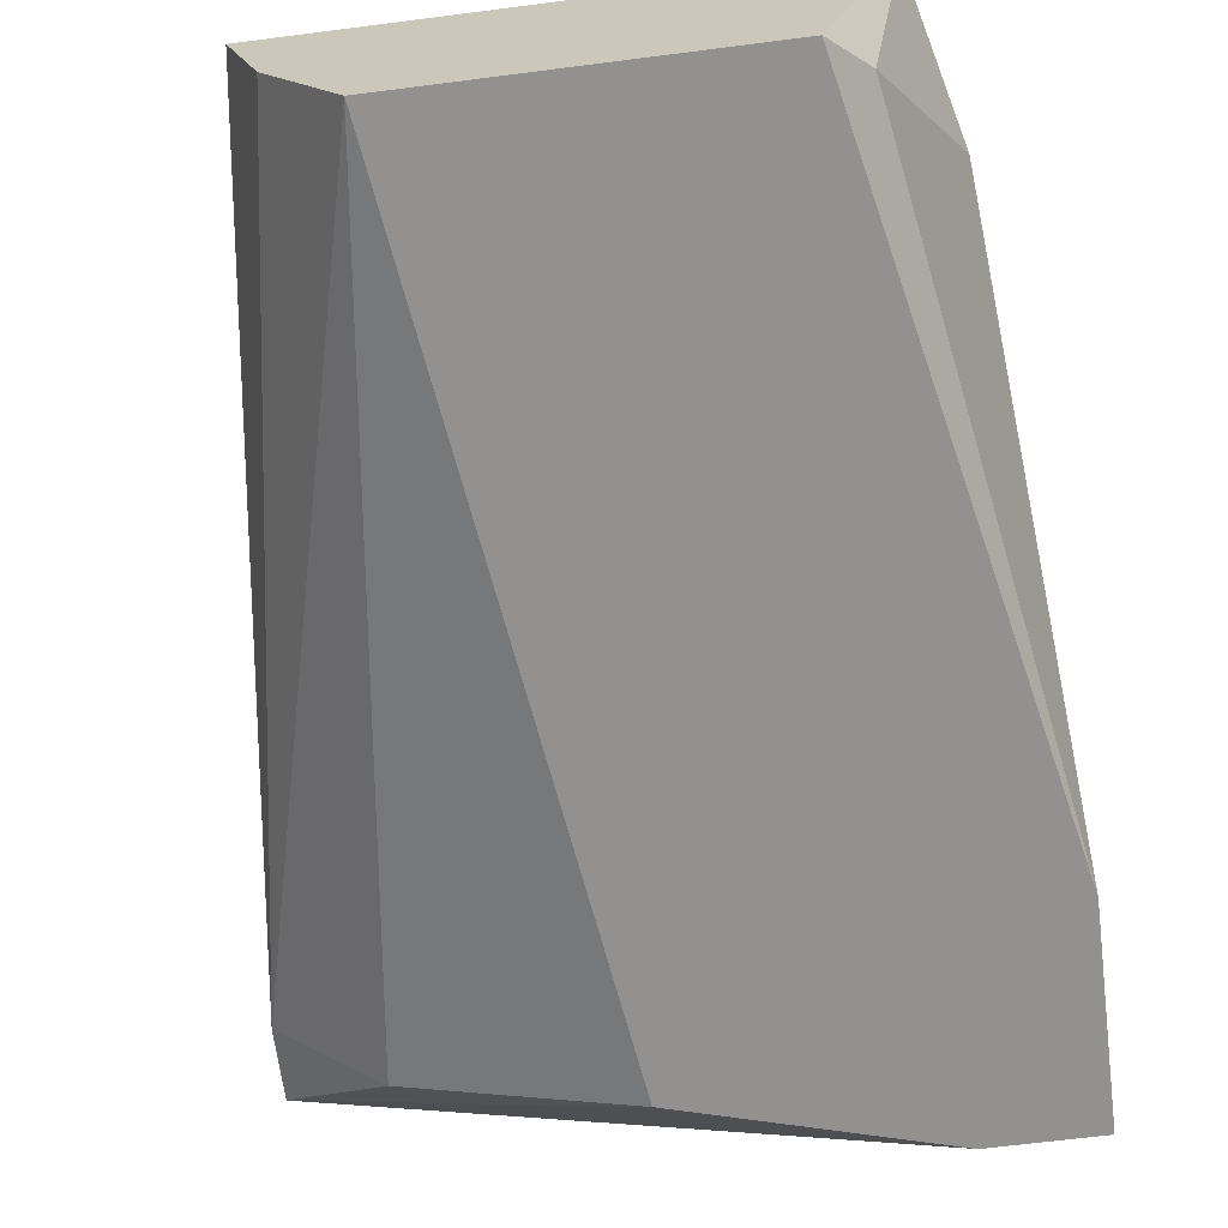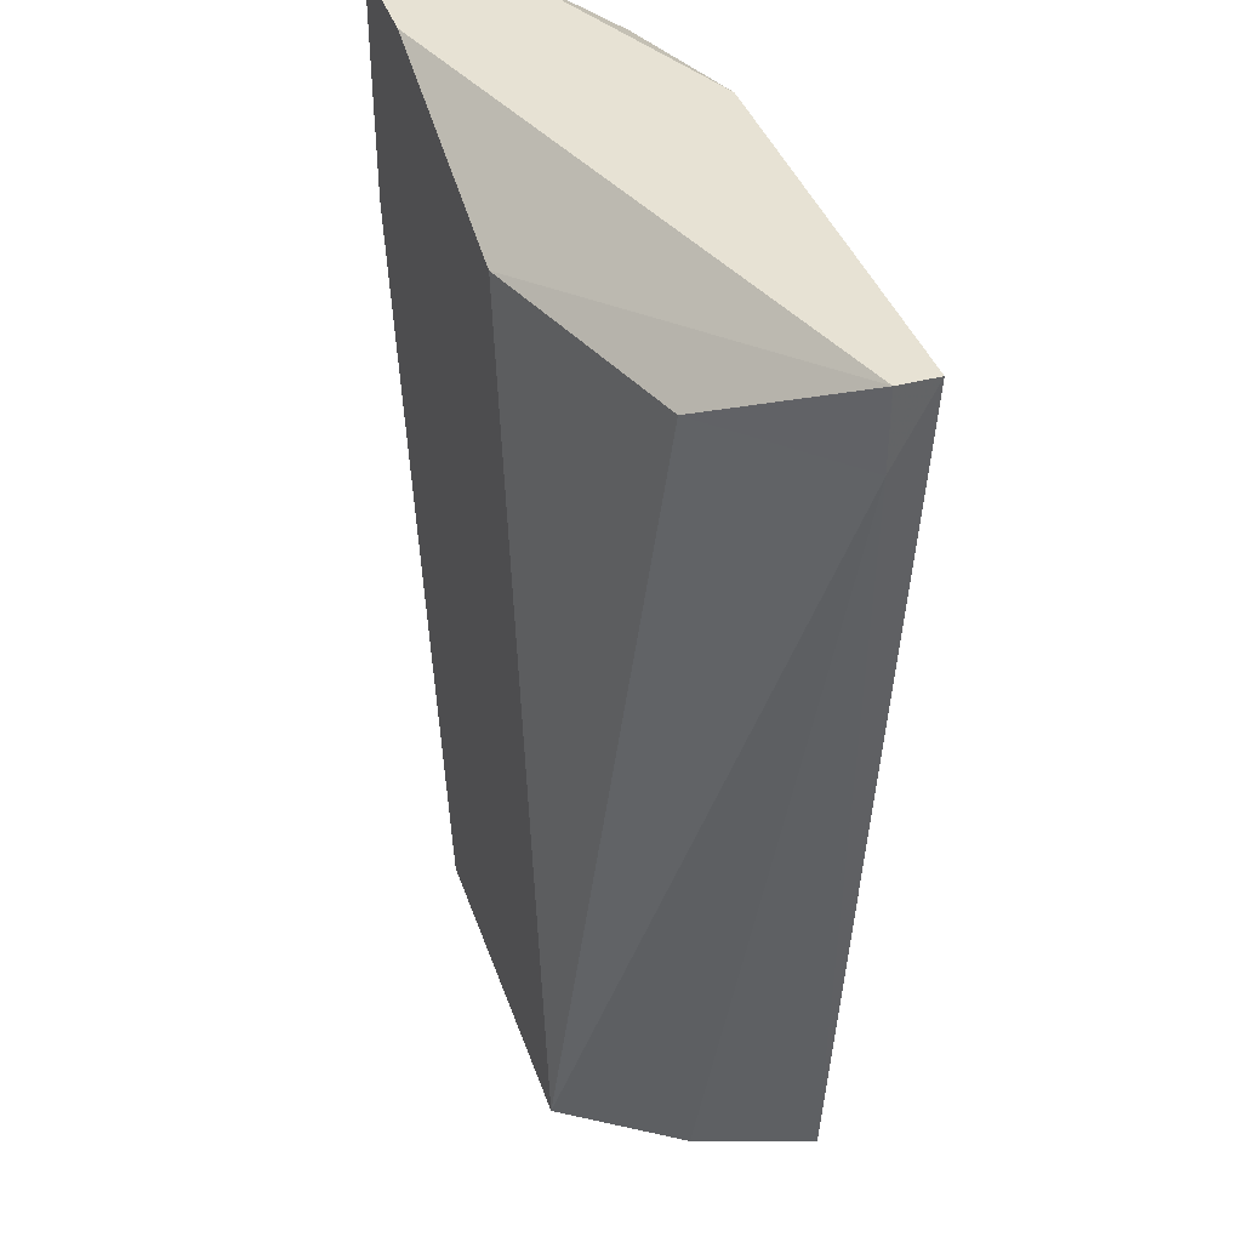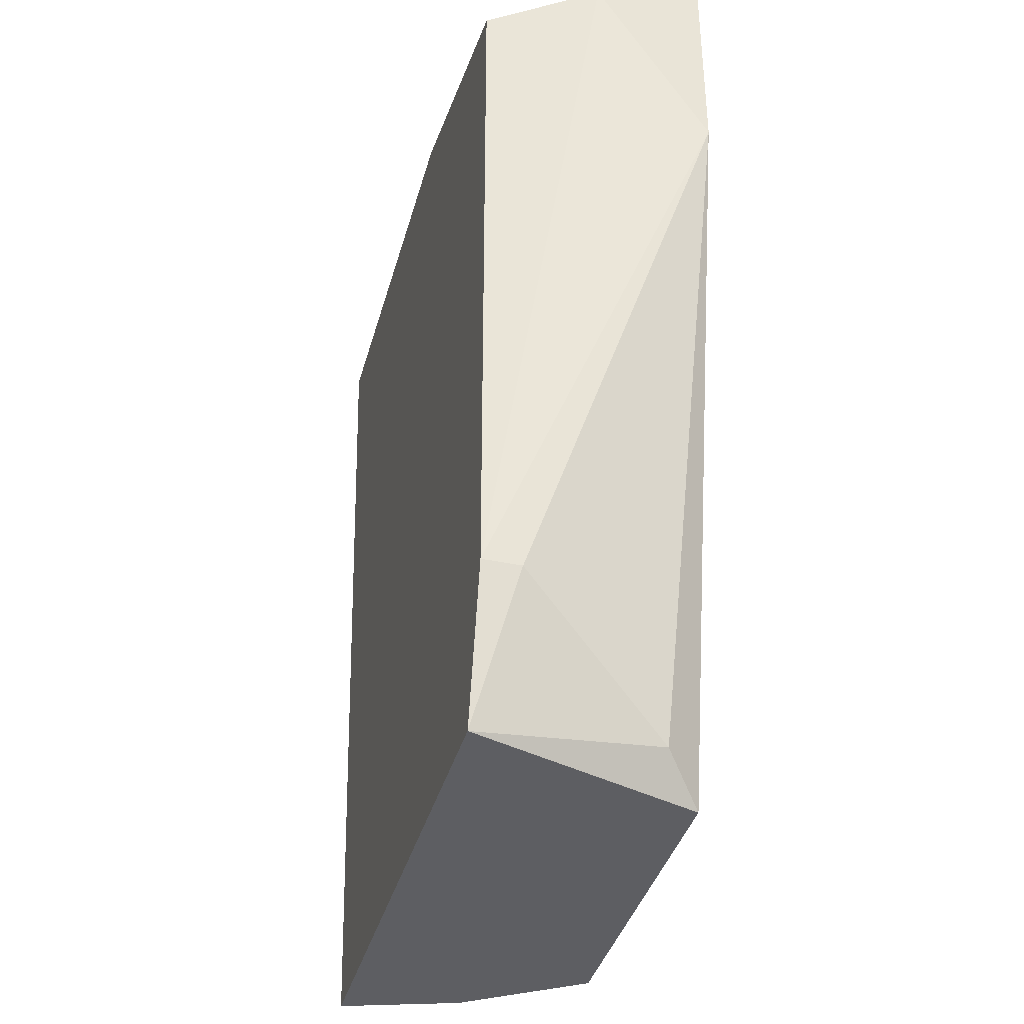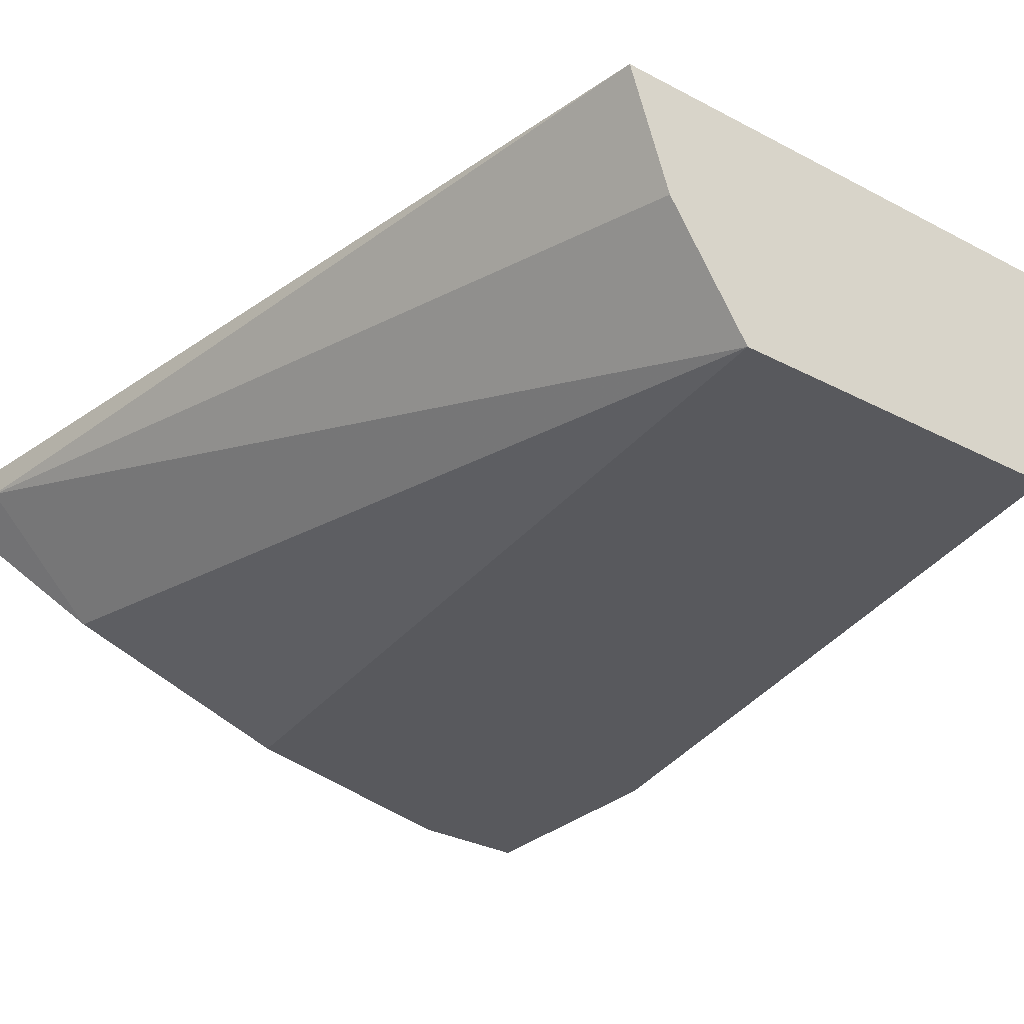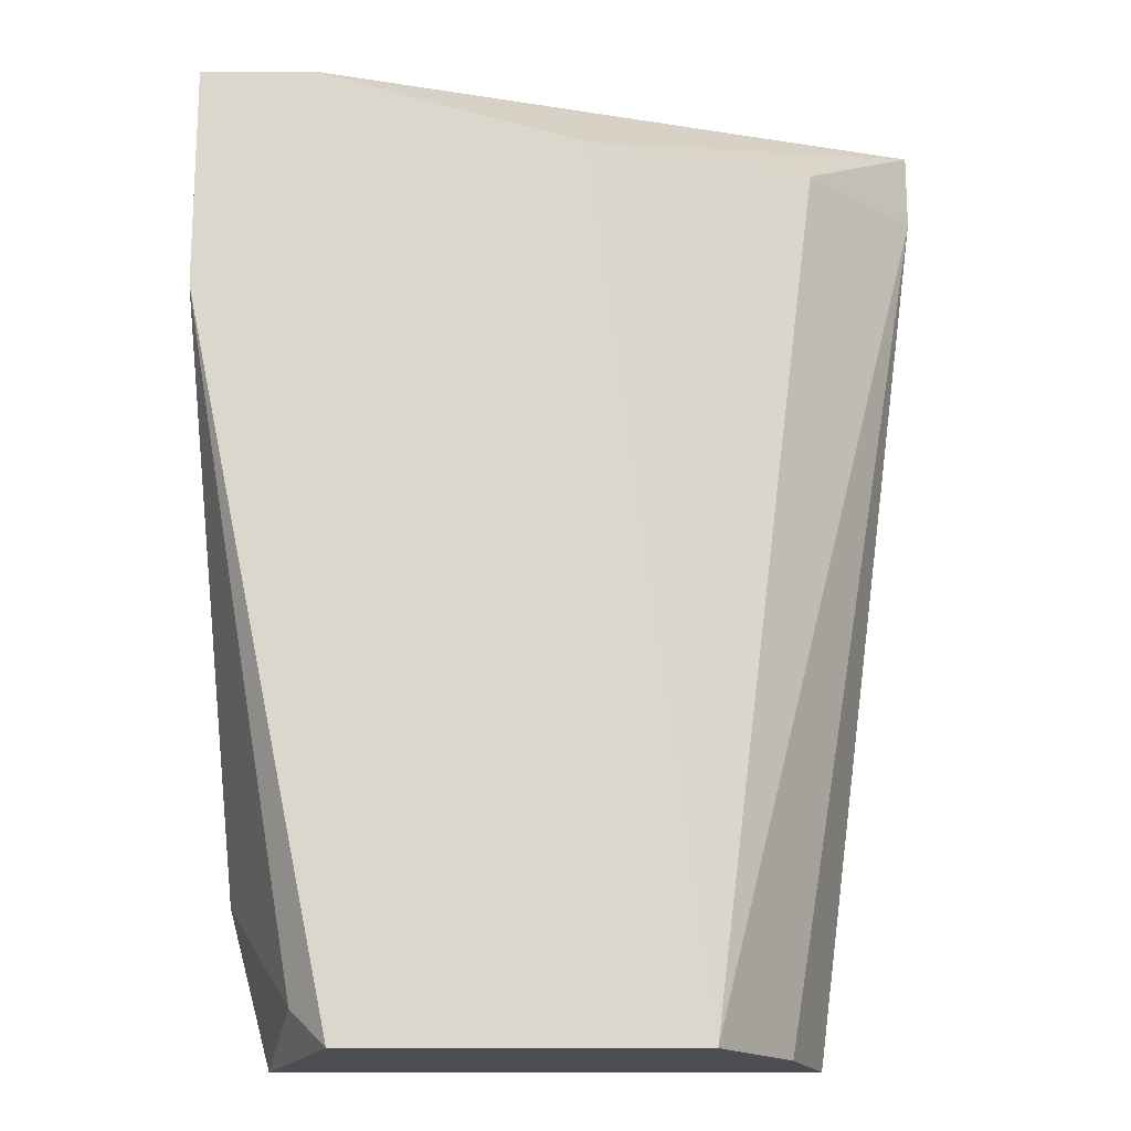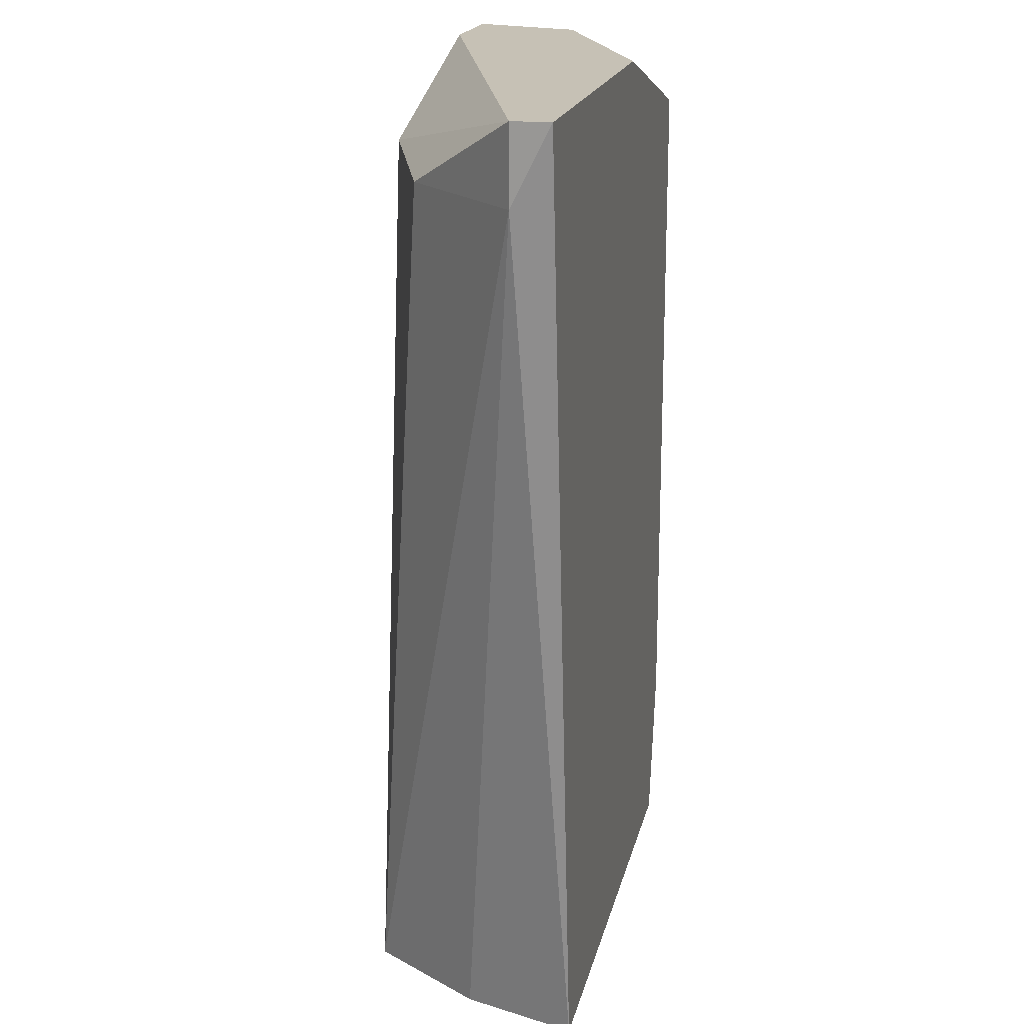
<metadata>
{"format":"obj","ext":"obj","renderer":"f3d","projection":"perspective","resolution":1024,"background":"white","views":[{"elev":-66.1,"azim":-172.7,"up":"+Y"},{"elev":39.9,"azim":71.8,"up":"+Z"},{"elev":-38.5,"azim":-104.9,"up":"+Z"},{"elev":-30.0,"azim":142.3,"up":"+Y"},{"elev":-17.1,"azim":-0.1,"up":"+Z"},{"elev":18.8,"azim":102.3,"up":"+Z"}]}
</metadata>
<code>
v -0.02602 -0.01253 -0.0107
v -0.04272 -0.005567 -0.005129
v -0.04272 -0.008352 0.02412
v -0.04272 -0.004173 -0.005129
v -0.04272 -0.004173 0.02133
v -0.01766 -0.005567 0.02133
v -0.01766 -0.005567 0.02412
v -0.01766 -0.004173 0.02412
v -0.03854 -0.01253 -0.0107
v -0.02184 -0.009743 0.02133
v -0.02184 -0.004173 -0.0107
v -0.03019 -0.01253 0.02133
v -0.03297 -0.004173 0.02412
v -0.04133 -0.004173 -0.0107
v -0.03993 -0.01114 -0.009304
v -0.03993 -0.01253 0.02412
v -0.02323 -0.008352 -0.0107
v -0.04412 -0.01253 0.01576
v -0.04412 -0.01253 0.02412
v -0.04412 -0.008352 0.02272
f 18 4 2
f 8 13 16
f 13 8 14
f 1 14 11
f 14 8 11
f 1 16 18
f 13 14 5
f 16 1 12
f 1 10 12
f 15 14 9
f 14 1 9
f 18 15 9
f 1 18 9
f 11 8 6
f 10 1 6
f 18 20 4
f 5 14 4
f 20 5 4
f 16 13 19
f 18 16 19
f 20 18 19
f 1 11 17
f 6 1 17
f 11 6 17
f 8 16 7
f 16 12 7
f 12 10 7
f 6 8 7
f 10 6 7
f 13 5 3
f 5 20 3
f 19 13 3
f 20 19 3
f 14 15 2
f 15 18 2
f 4 14 2

</code>
